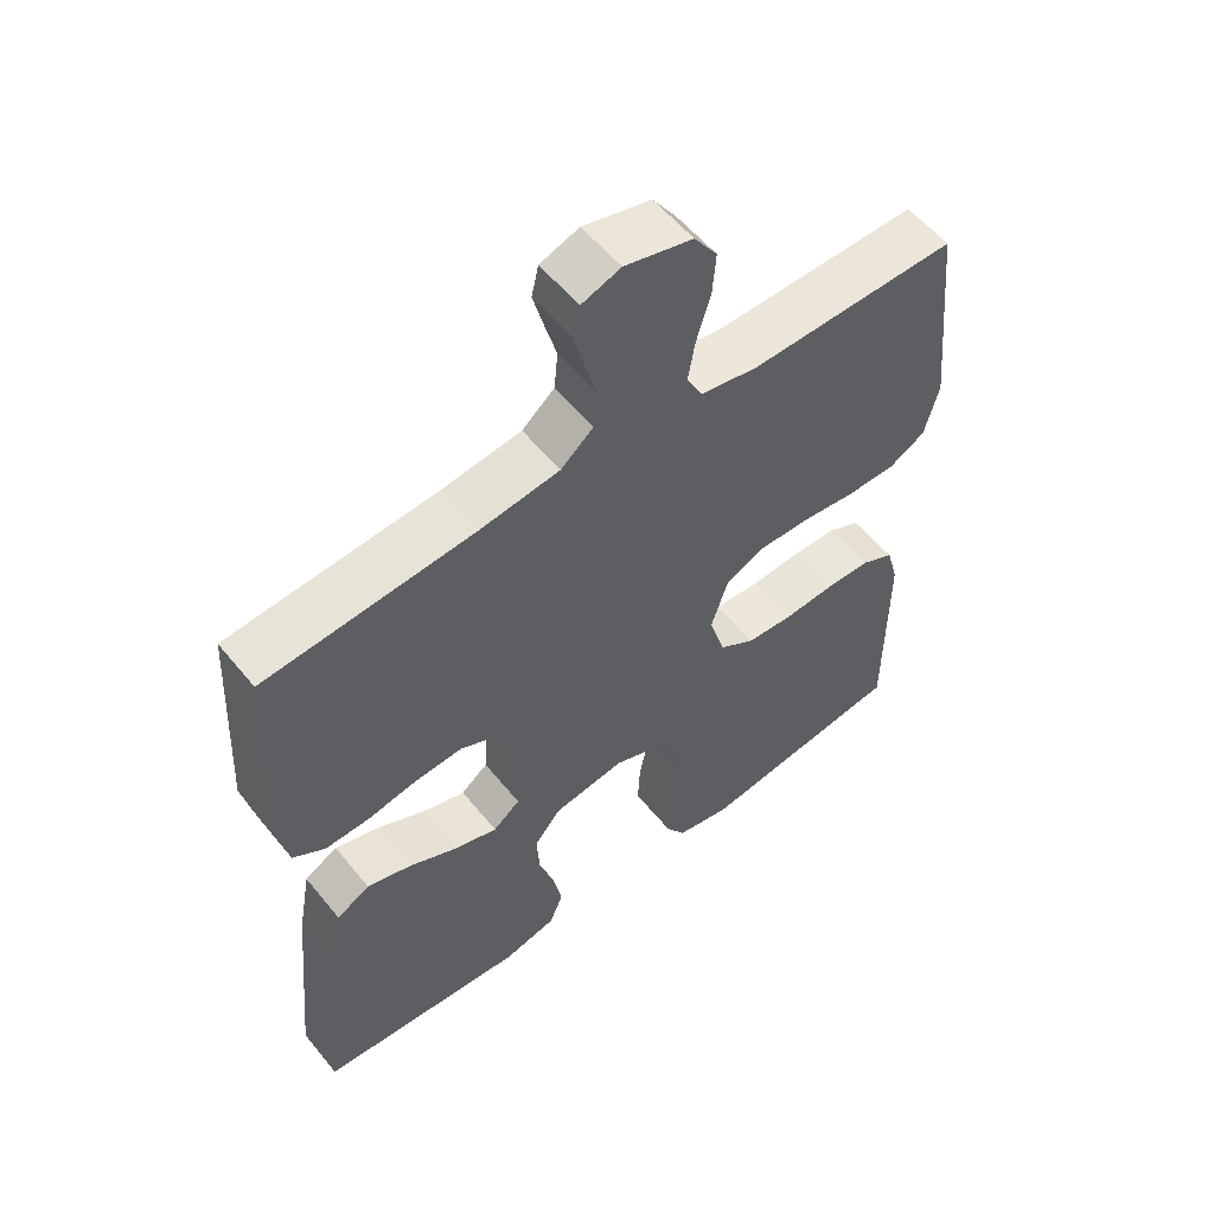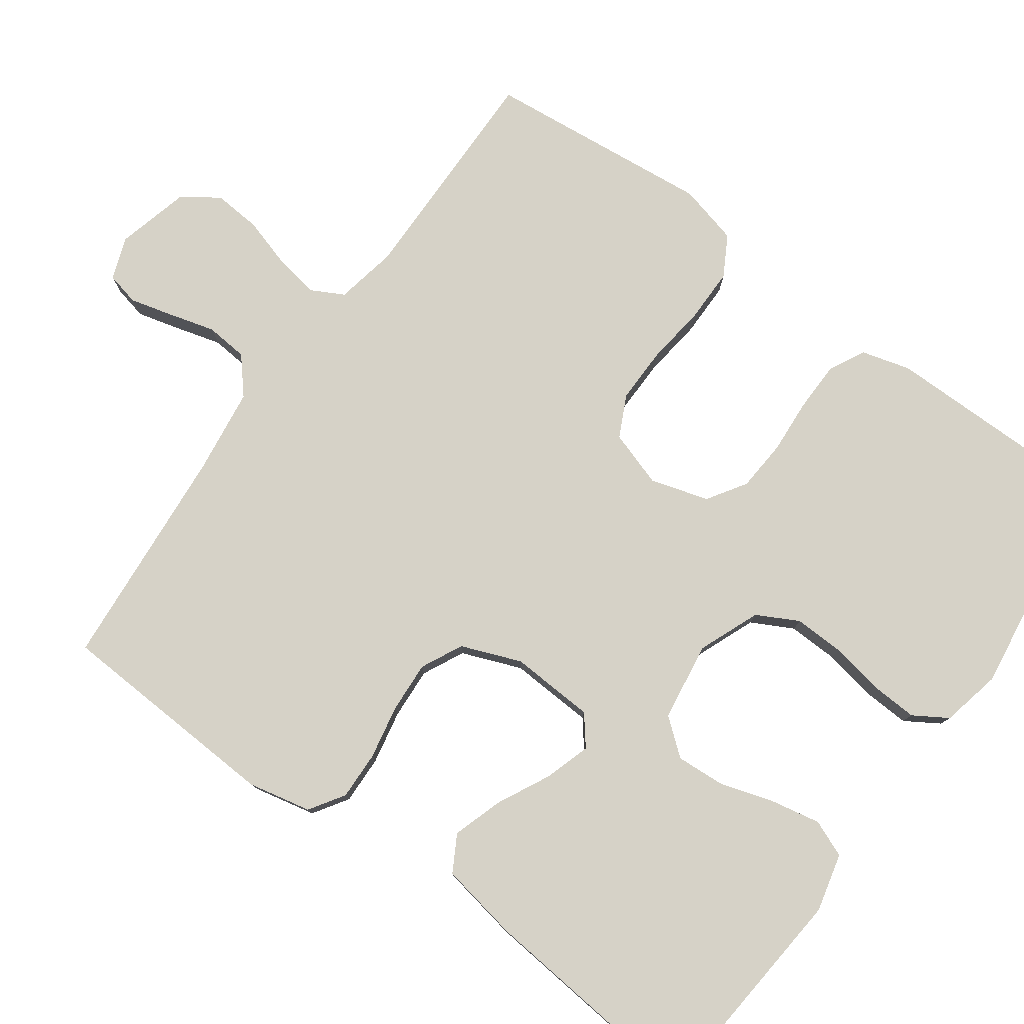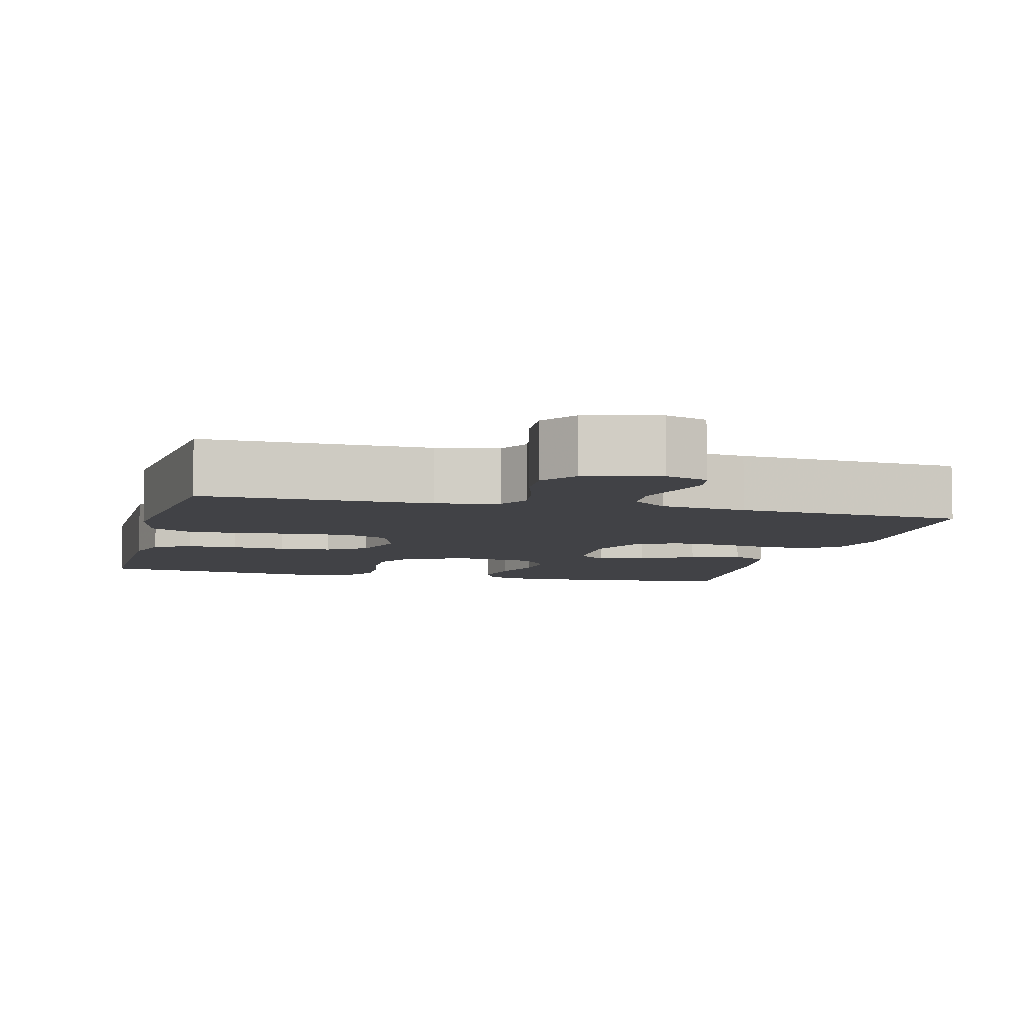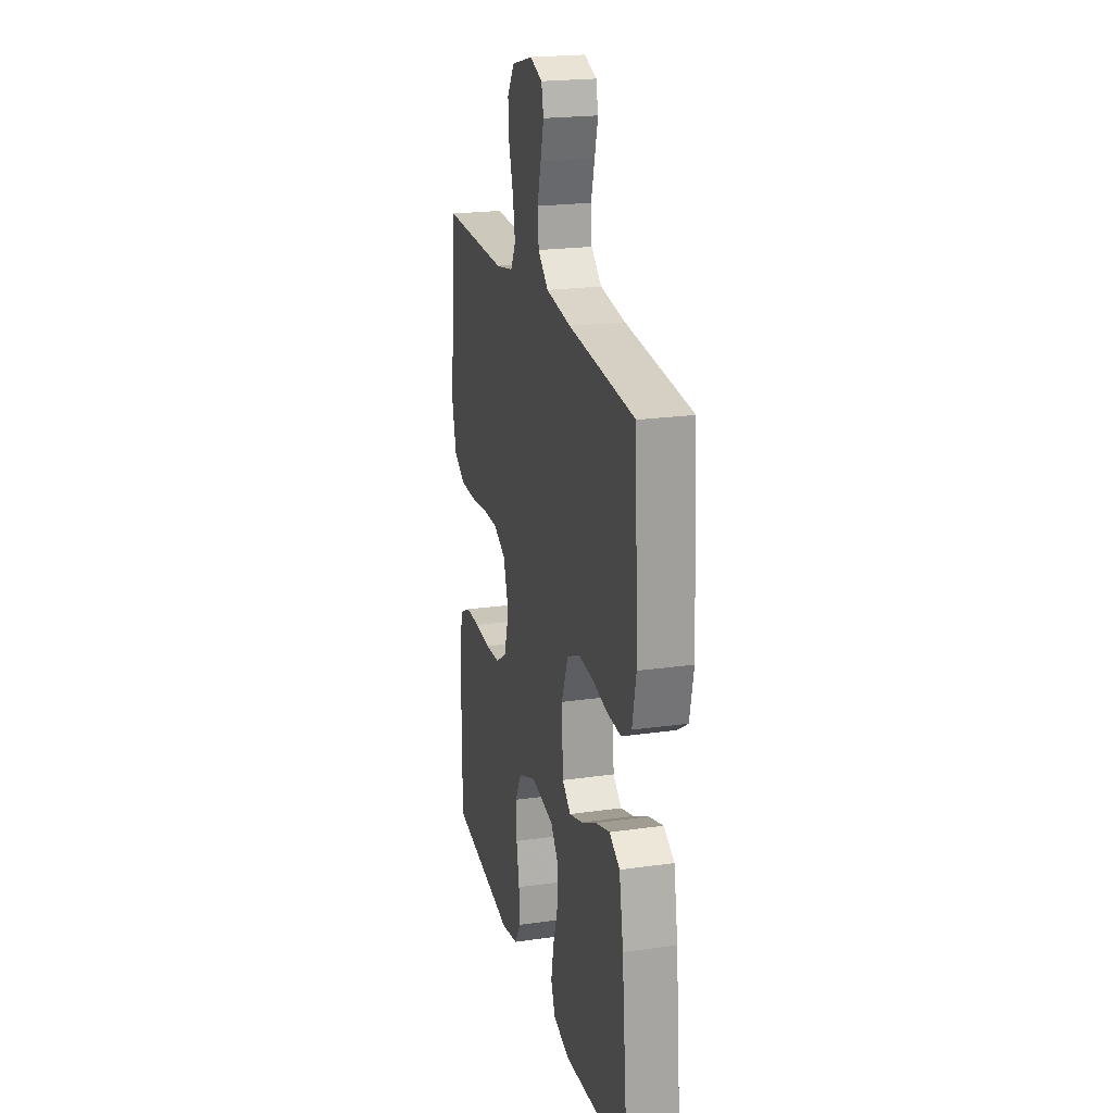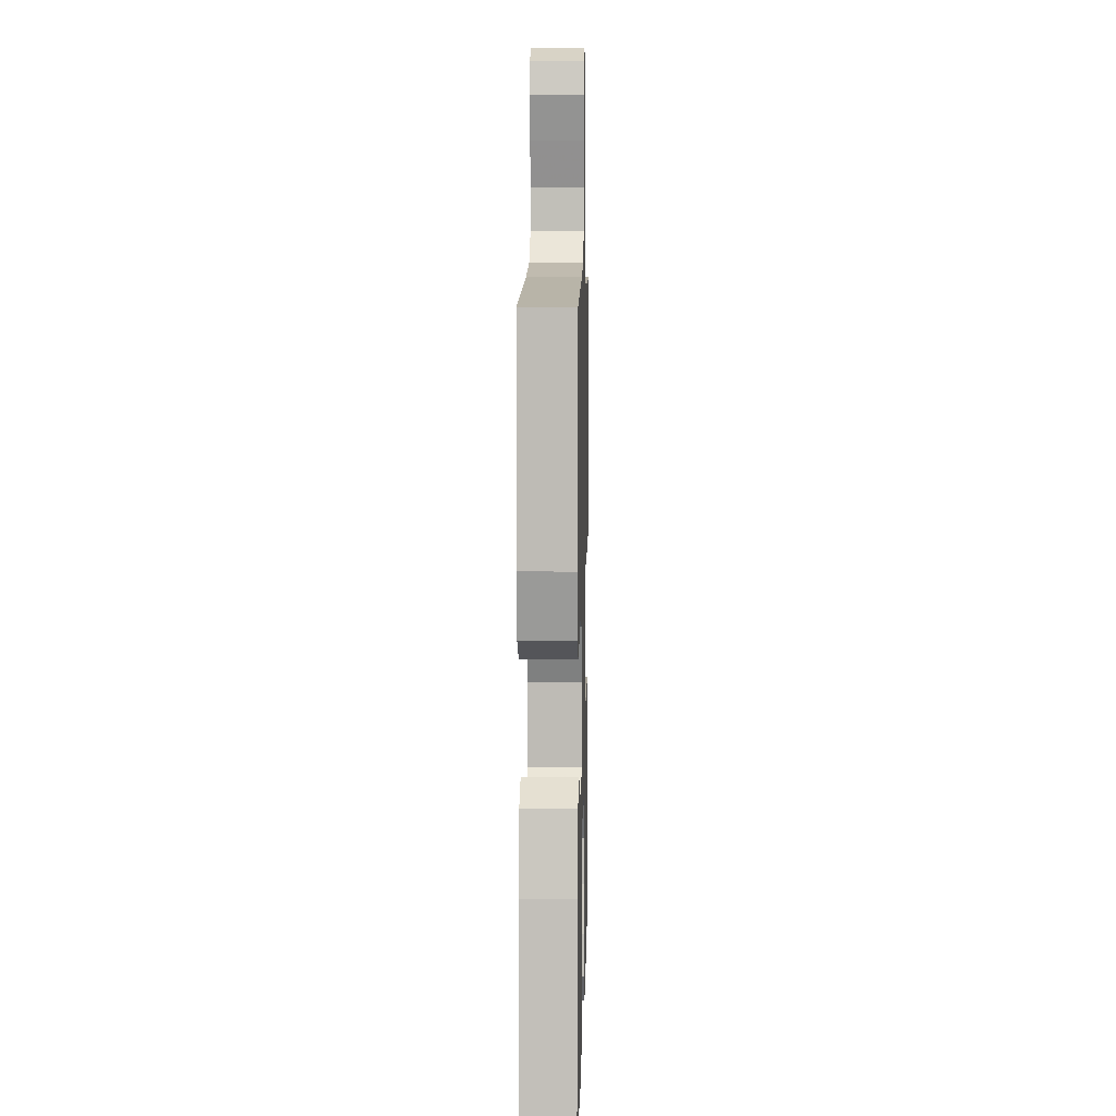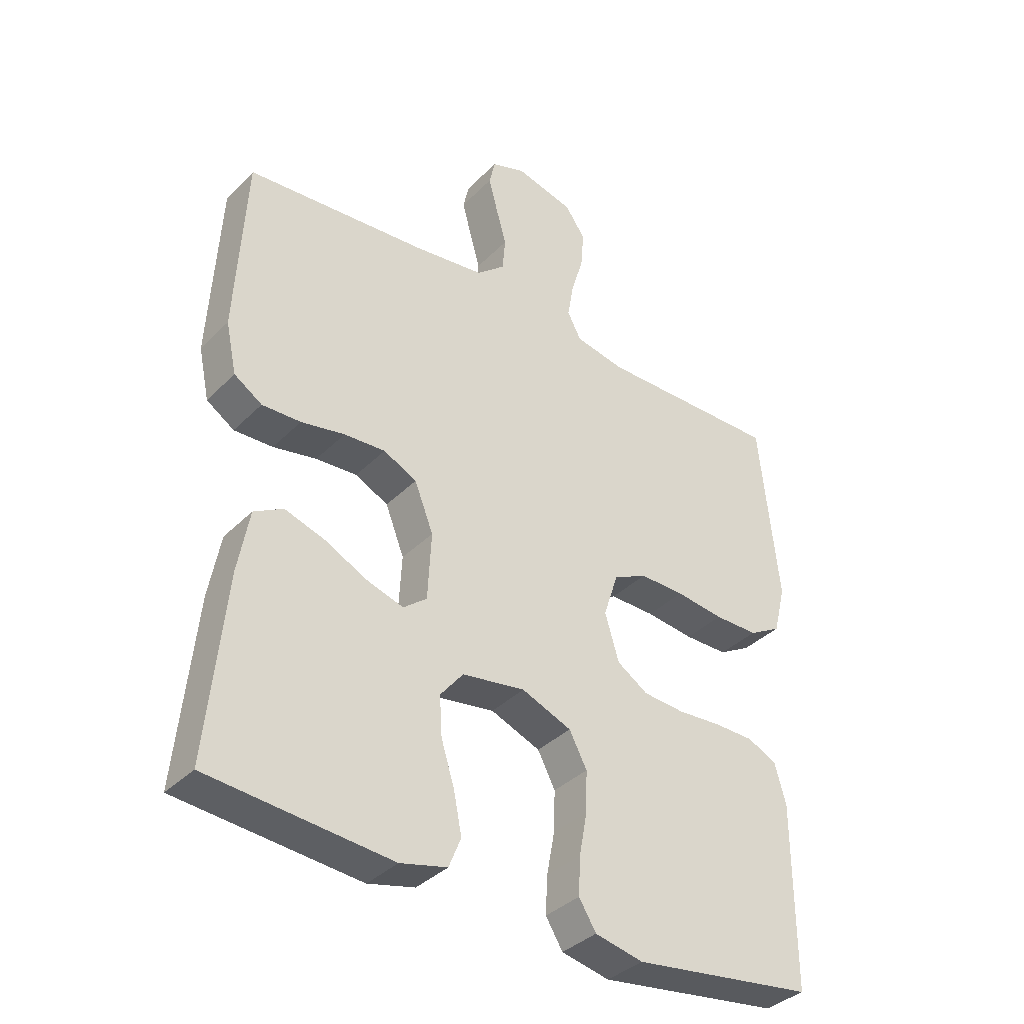
<metadata>
{"format":"obj","ext":"obj","renderer":"f3d","projection":"perspective","resolution":1024,"background":"white","views":[{"elev":56.3,"azim":141.4,"up":"+Z"},{"elev":78.6,"azim":125.9,"up":"+Y"},{"elev":-6.6,"azim":-14.3,"up":"+Y"},{"elev":21.6,"azim":76.0,"up":"+Z"},{"elev":8.5,"azim":91.4,"up":"+Z"},{"elev":-36.8,"azim":141.8,"up":"+Z"}]}
</metadata>
<code>
v -0.5 0.07 0.5
v -0.2 0.07 0.497
v -0.118 0.07 0.513
v -0.095 0.07 0.556
v -0.105 0.07 0.615
v -0.125 0.07 0.681
v -0.13 0.07 0.744
v -0.097 0.07 0.792
v 0 0.07 0.817
v 0.056 0.07 0.797
v 0.066 0.07 0.753
v 0.051 0.07 0.696
v 0.034 0.07 0.635
v 0.039 0.07 0.579
v 0.086 0.07 0.539
v 0.2 0.07 0.524
v 0.5 0.07 0.5
v 0.516 0.07 0.2
v 0.498 0.07 0.116
v 0.452 0.07 0.086
v 0.388 0.07 0.088
v 0.316 0.07 0.102
v 0.248 0.07 0.106
v 0.193 0.07 0.079
v 0.162 0.07 0
v 0.168 0.07 -0.112
v 0.207 0.07 -0.143
v 0.268 0.07 -0.124
v 0.338 0.07 -0.089
v 0.404 0.07 -0.068
v 0.452 0.07 -0.095
v 0.471 0.07 -0.2
v 0.5 0.07 -0.5
v 0.2 0.07 -0.526
v 0.123 0.07 -0.507
v 0.103 0.07 -0.458
v 0.116 0.07 -0.392
v 0.138 0.07 -0.321
v 0.142 0.07 -0.256
v 0.104 0.07 -0.209
v 0 0.07 -0.193
v -0.082 0.07 -0.226
v -0.111 0.07 -0.281
v -0.109 0.07 -0.348
v -0.096 0.07 -0.418
v -0.093 0.07 -0.48
v -0.121 0.07 -0.525
v -0.2 0.07 -0.542
v -0.5 0.07 -0.5
v -0.5 0.07 -0.2
v -0.482 0.07 -0.135
v -0.434 0.07 -0.111
v -0.368 0.07 -0.11
v -0.296 0.07 -0.115
v -0.228 0.07 -0.11
v -0.177 0.07 -0.077
v -0.154 0.07 0
v -0.178 0.07 0.074
v -0.233 0.07 0.101
v -0.307 0.07 0.1
v -0.386 0.07 0.09
v -0.458 0.07 0.09
v -0.511 0.07 0.12
v -0.531 0.07 0.2
v -0.5 0 0.5
v -0.2 0 0.497
v -0.118 0 0.513
v -0.095 0 0.556
v -0.105 0 0.615
v -0.125 0 0.681
v -0.13 0 0.744
v -0.097 0 0.792
v 0 0 0.817
v 0.056 0 0.797
v 0.066 0 0.753
v 0.051 0 0.696
v 0.034 0 0.635
v 0.039 0 0.579
v 0.086 0 0.539
v 0.2 0 0.524
v 0.5 0 0.5
v 0.516 0 0.2
v 0.498 0 0.116
v 0.452 0 0.086
v 0.388 0 0.088
v 0.316 0 0.102
v 0.248 0 0.106
v 0.193 0 0.079
v 0.162 0 0
v 0.168 0 -0.112
v 0.207 0 -0.143
v 0.268 0 -0.124
v 0.338 0 -0.089
v 0.404 0 -0.068
v 0.452 0 -0.095
v 0.471 0 -0.2
v 0.5 0 -0.5
v 0.2 0 -0.526
v 0.123 0 -0.507
v 0.103 0 -0.458
v 0.116 0 -0.392
v 0.138 0 -0.321
v 0.142 0 -0.256
v 0.104 0 -0.209
v 0 0 -0.193
v -0.082 0 -0.226
v -0.111 0 -0.281
v -0.109 0 -0.348
v -0.096 0 -0.418
v -0.093 0 -0.48
v -0.121 0 -0.525
v -0.2 0 -0.542
v -0.5 0 -0.5
v -0.5 0 -0.2
v -0.482 0 -0.135
v -0.434 0 -0.111
v -0.368 0 -0.11
v -0.296 0 -0.115
v -0.228 0 -0.11
v -0.177 0 -0.077
v -0.154 0 0
v -0.178 0 0.074
v -0.233 0 0.101
v -0.307 0 0.1
v -0.386 0 0.09
v -0.458 0 0.09
v -0.511 0 0.12
v -0.531 0 0.2
f 64 1 2
f 63 64 2
f 62 63 2
f 61 62 2
f 60 61 2
f 59 60 2 3
f 58 59 3 4
f 57 58 4
f 52 53 54
f 51 52 54
f 50 51 54
f 49 50 54
f 48 49 54
f 47 48 54
f 46 47 54
f 45 46 54
f 44 45 54
f 43 44 54 55
f 42 43 55 56
f 36 37 38
f 35 36 38
f 34 35 38
f 33 34 38
f 32 33 38
f 31 32 38
f 30 31 38
f 29 30 38
f 28 29 38
f 27 28 38 39
f 26 27 39 40
f 20 21 22
f 19 20 22
f 18 19 22
f 17 18 22
f 16 17 22
f 15 16 22 23
f 14 15 23 24
f 11 12 13
f 10 11 13
f 9 10 13
f 8 9 13
f 7 8 13
f 6 7 13
f 5 6 13
f 4 5 13 14
f 14 24 25
f 4 14 25
f 57 4 25
f 57 25 26
f 56 57 26
f 42 56 26
f 41 42 26
f 26 40 41
f 66 65 128
f 66 128 127
f 66 127 126
f 66 126 125
f 66 125 124
f 67 66 124 123
f 68 67 123 122
f 68 122 121
f 118 117 116
f 118 116 115
f 118 115 114
f 118 114 113
f 118 113 112
f 118 112 111
f 118 111 110
f 118 110 109
f 118 109 108
f 119 118 108 107
f 120 119 107 106
f 102 101 100
f 102 100 99
f 102 99 98
f 102 98 97
f 102 97 96
f 102 96 95
f 102 95 94
f 102 94 93
f 102 93 92
f 103 102 92 91
f 104 103 91 90
f 86 85 84
f 86 84 83
f 86 83 82
f 86 82 81
f 86 81 80
f 87 86 80 79
f 88 87 79 78
f 77 76 75
f 77 75 74
f 77 74 73
f 77 73 72
f 77 72 71
f 77 71 70
f 77 70 69
f 78 77 69 68
f 89 88 78
f 89 78 68
f 89 68 121
f 90 89 121
f 90 121 120
f 90 120 106
f 90 106 105
f 105 104 90
f 1 65 66 2
f 2 66 67 3
f 3 67 68 4
f 4 68 69 5
f 5 69 70 6
f 6 70 71 7
f 7 71 72 8
f 8 72 73 9
f 9 73 74 10
f 10 74 75 11
f 11 75 76 12
f 12 76 77 13
f 13 77 78 14
f 14 78 79 15
f 15 79 80 16
f 16 80 81 17
f 17 81 82 18
f 18 82 83 19
f 19 83 84 20
f 20 84 85 21
f 21 85 86 22
f 22 86 87 23
f 23 87 88 24
f 24 88 89 25
f 25 89 90 26
f 26 90 91 27
f 27 91 92 28
f 28 92 93 29
f 29 93 94 30
f 30 94 95 31
f 31 95 96 32
f 32 96 97 33
f 33 97 98 34
f 34 98 99 35
f 35 99 100 36
f 36 100 101 37
f 37 101 102 38
f 38 102 103 39
f 39 103 104 40
f 40 104 105 41
f 41 105 106 42
f 42 106 107 43
f 43 107 108 44
f 44 108 109 45
f 45 109 110 46
f 46 110 111 47
f 47 111 112 48
f 48 112 113 49
f 49 113 114 50
f 50 114 115 51
f 51 115 116 52
f 52 116 117 53
f 53 117 118 54
f 54 118 119 55
f 55 119 120 56
f 56 120 121 57
f 57 121 122 58
f 58 122 123 59
f 59 123 124 60
f 60 124 125 61
f 61 125 126 62
f 62 126 127 63
f 63 127 128 64
f 64 128 65 1

</code>
